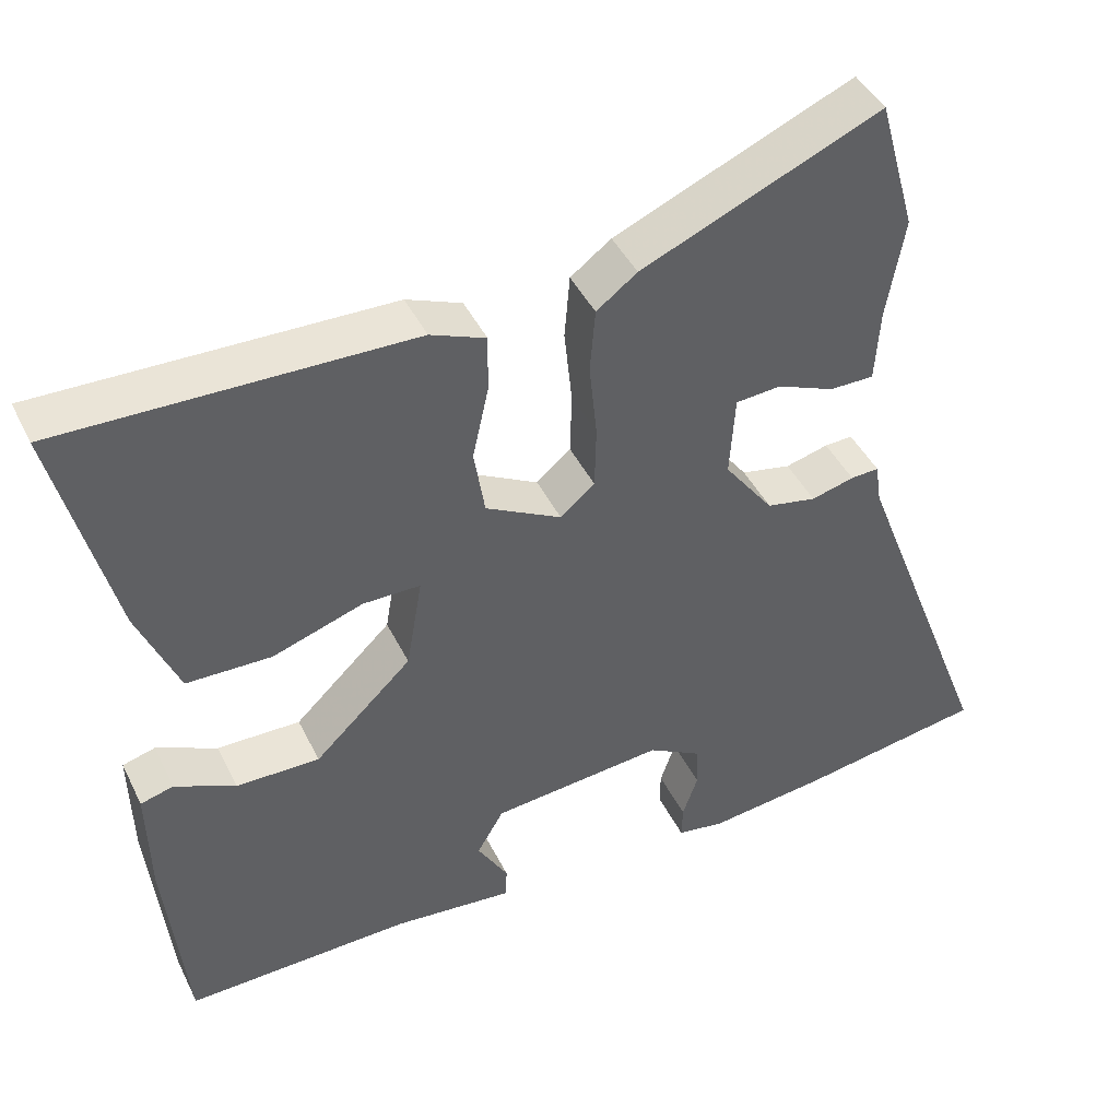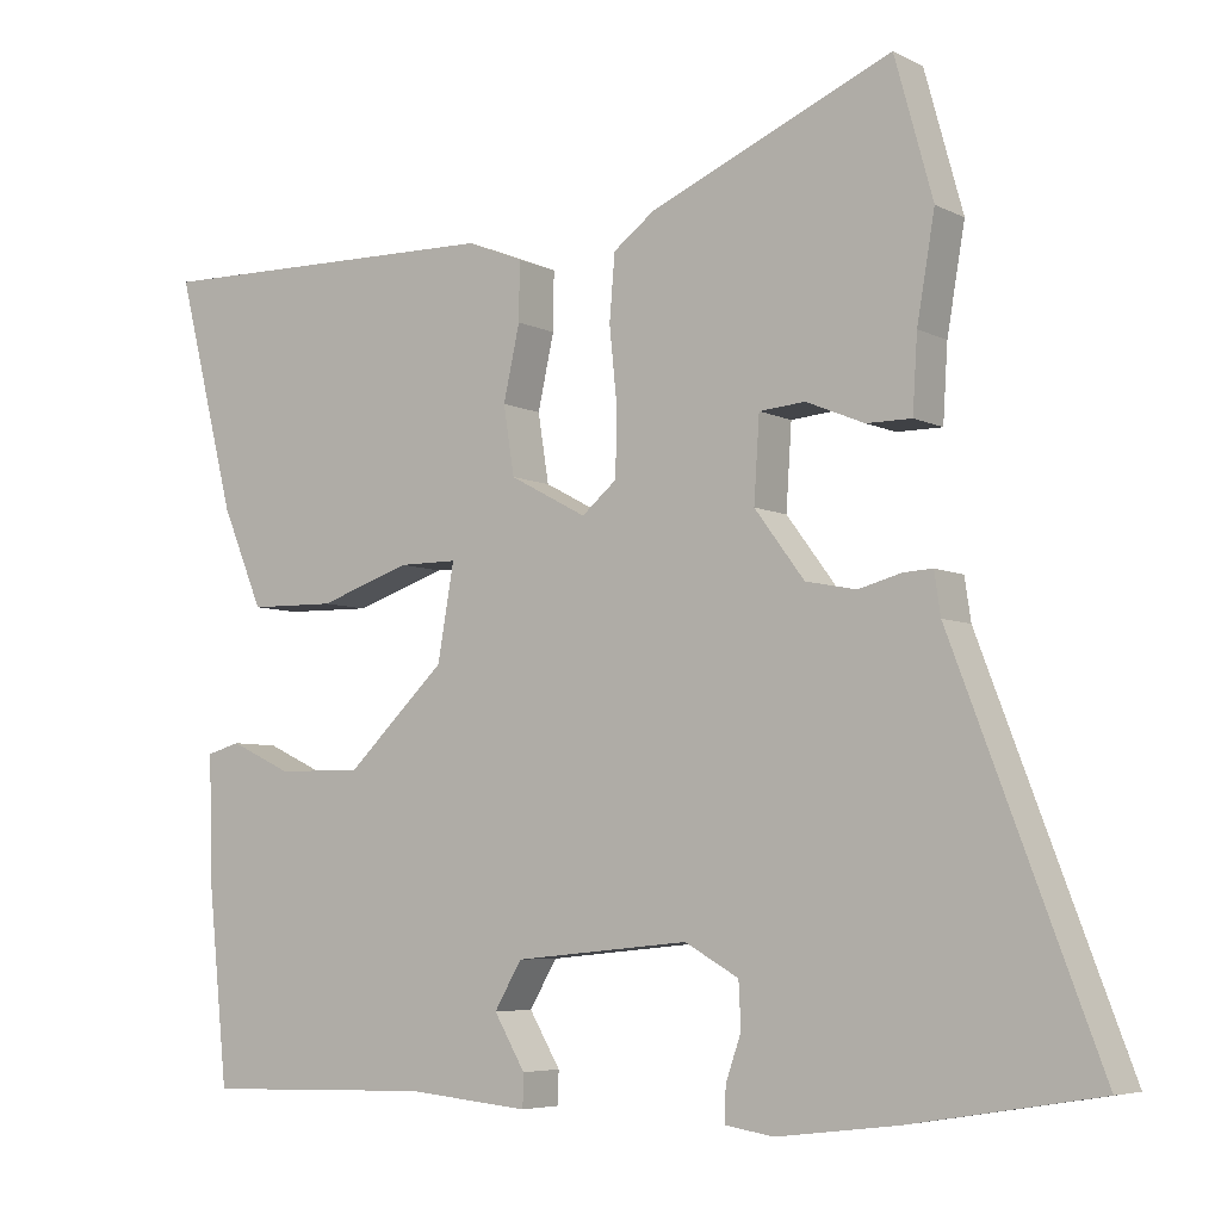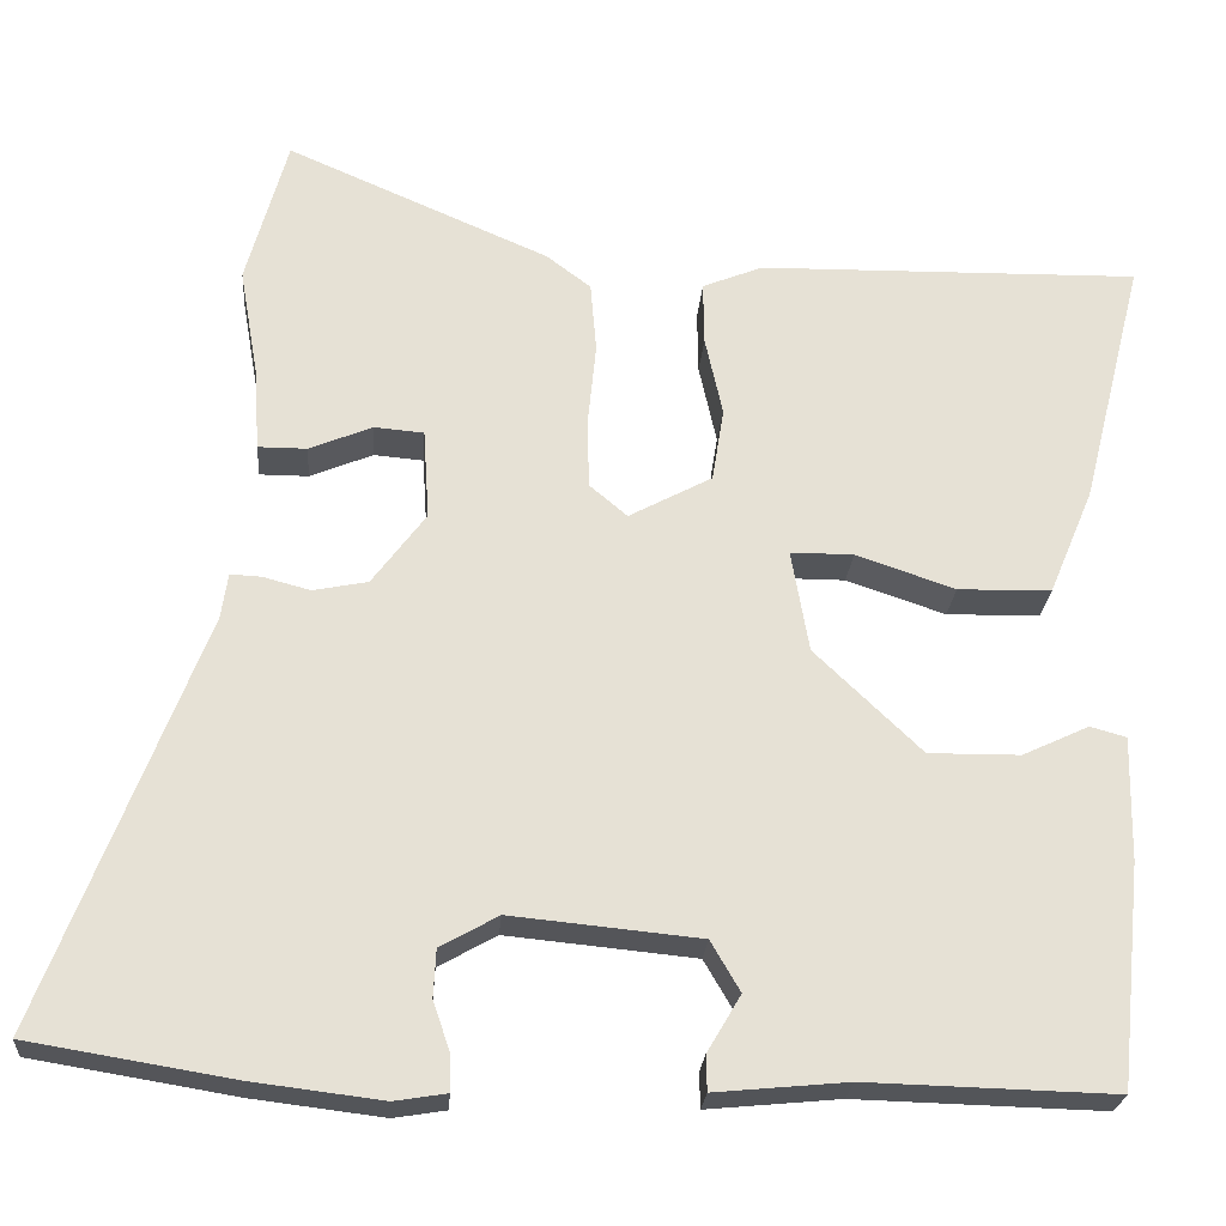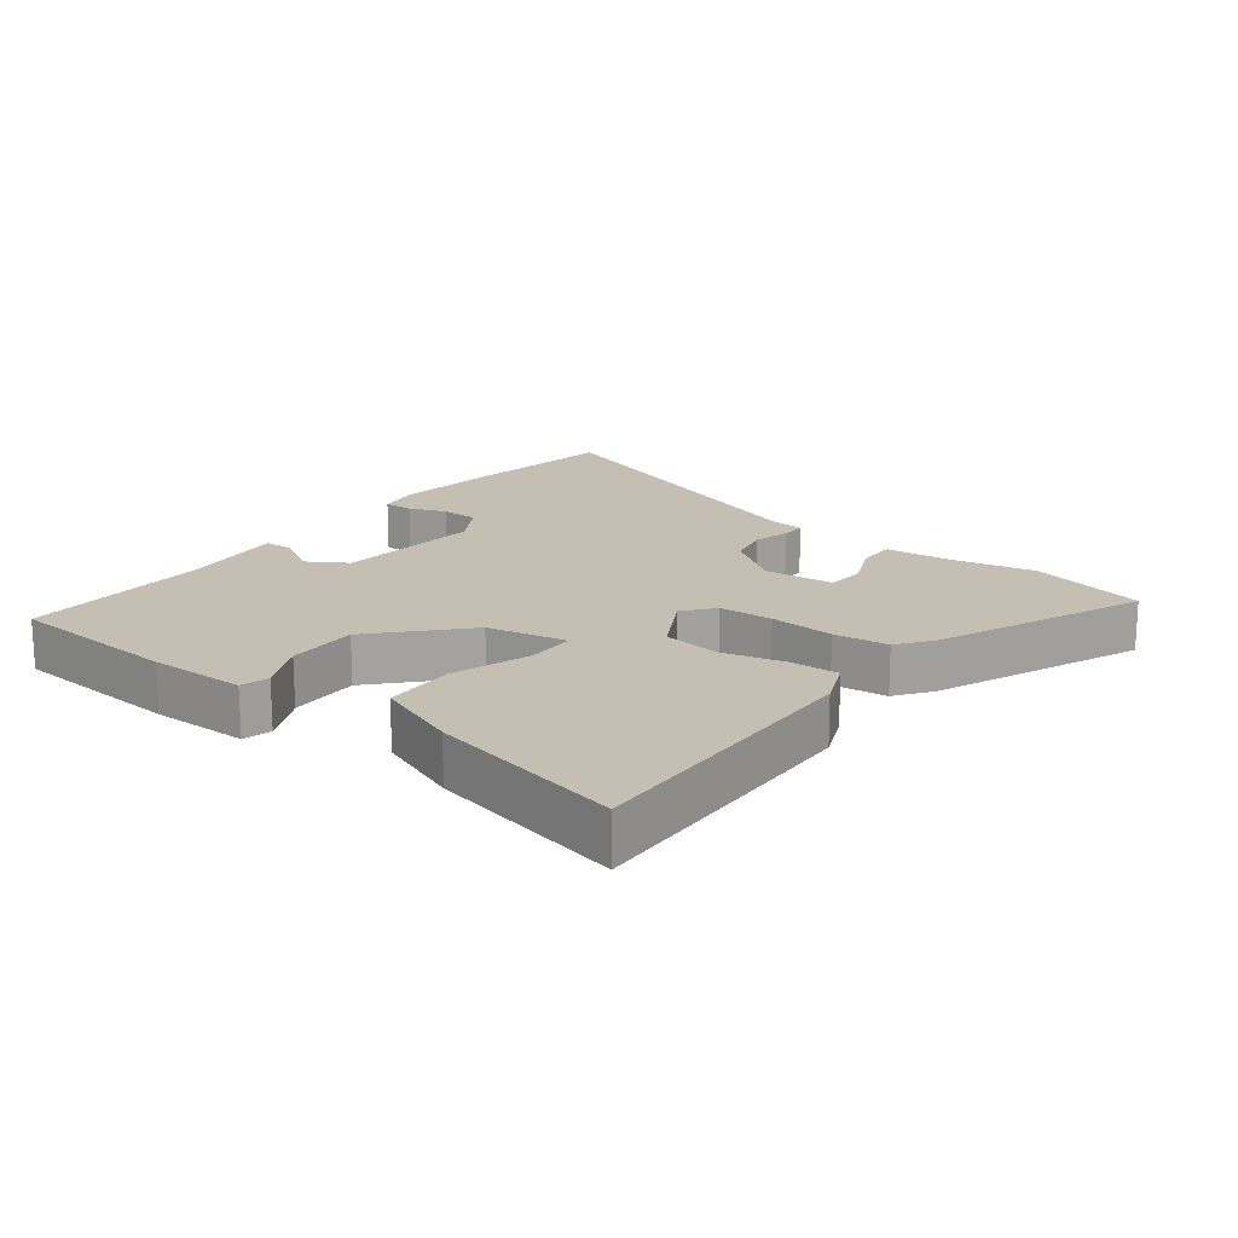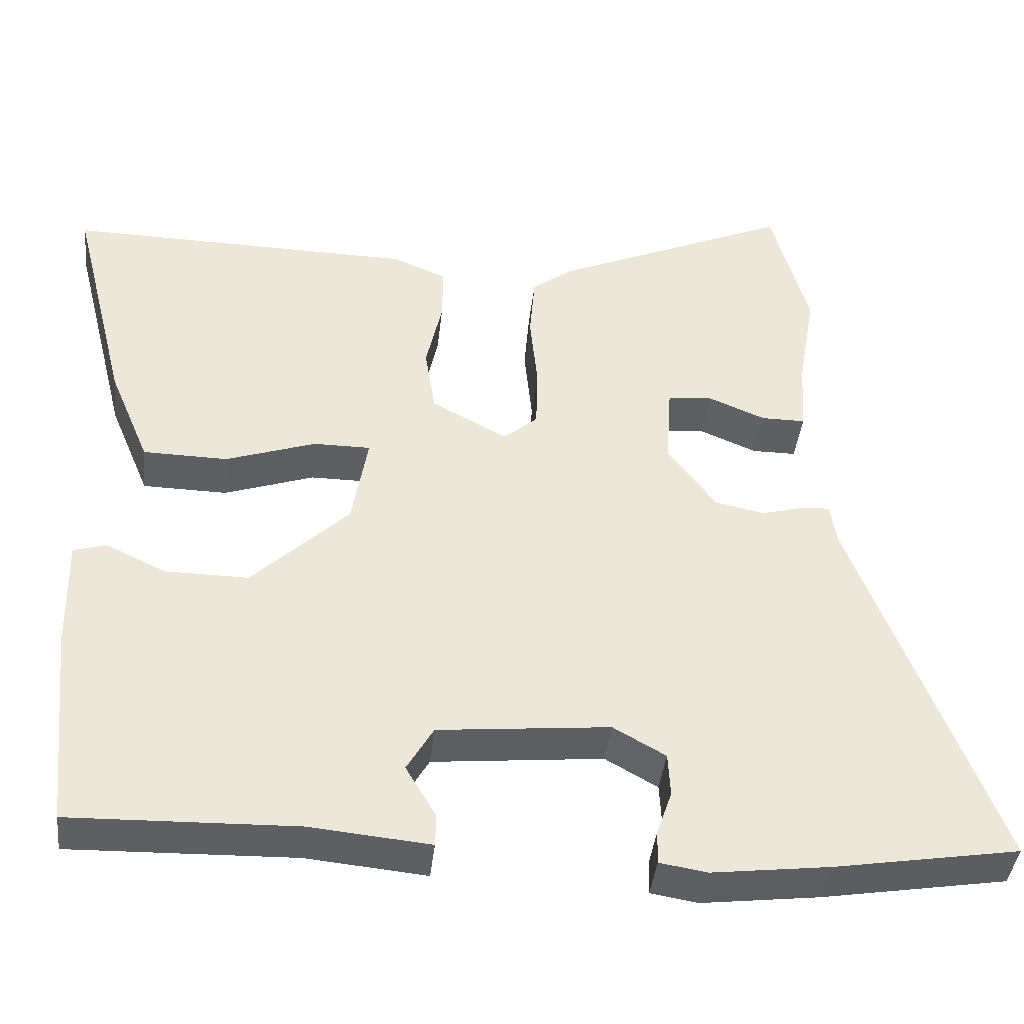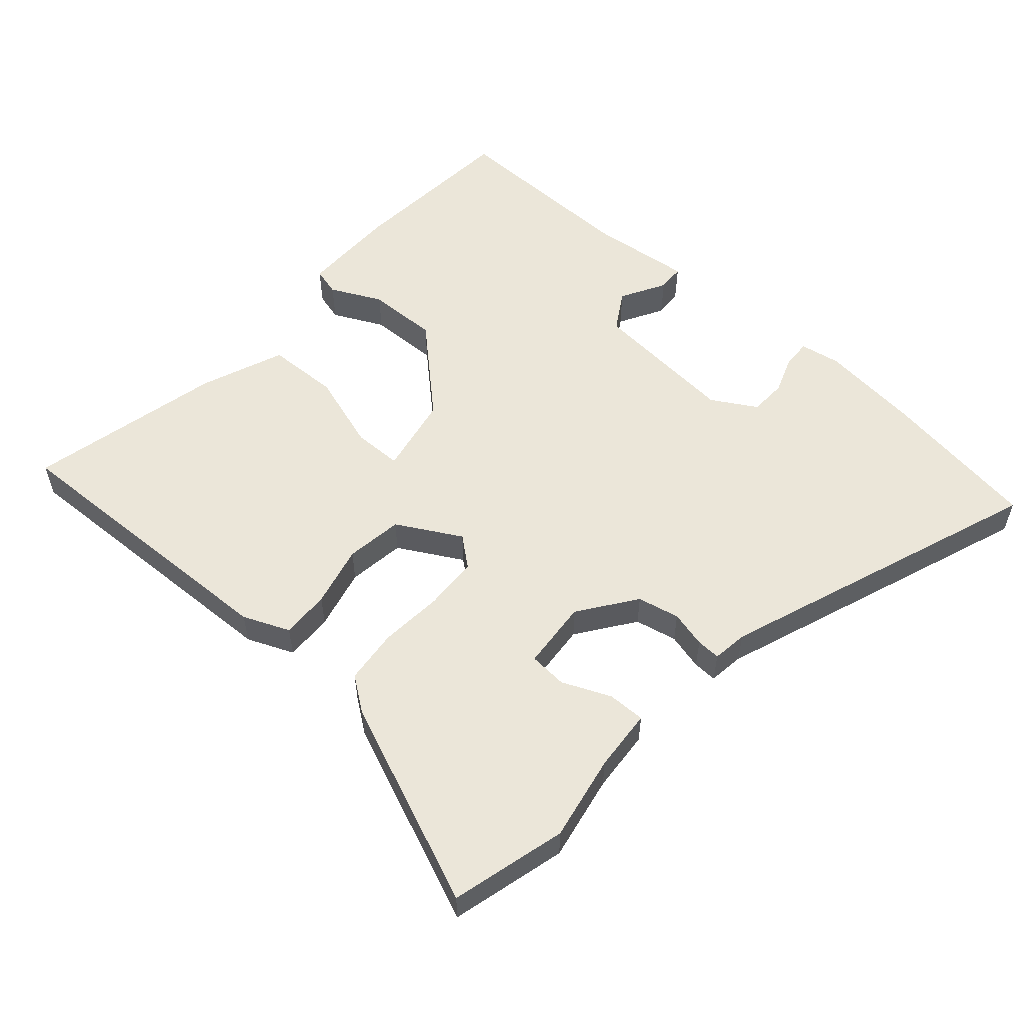
<metadata>
{"format":"obj","ext":"obj","renderer":"f3d","projection":"perspective","resolution":1024,"background":"white","views":[{"elev":43.7,"azim":-24.8,"up":"+Z"},{"elev":-5.7,"azim":34.1,"up":"+Z"},{"elev":-24.4,"azim":175.7,"up":"+Z"},{"elev":17.6,"azim":-53.7,"up":"+Y"},{"elev":-40.8,"azim":-6.3,"up":"+Z"},{"elev":55.7,"azim":40.5,"up":"+Y"}]}
</metadata>
<code>
v -0.486 0.07 -0.503
v -0.513 0.07 -0.238
v -0.516 0.07 -0.09
v -0.473 0.07 -0.078
v -0.394 0.07 -0.115
v -0.285 0.07 -0.116
v -0.158 0.07 0.006
v -0.137 0.07 0.128
v -0.212 0.07 0.128
v -0.33 0.07 0.088
v -0.441 0.07 0.09
v -0.494 0.07 0.217
v -0.569 0.07 0.516
v -0.113 0.07 0.508
v -0.041 0.07 0.479
v -0.042 0.07 0.404
v -0.063 0.07 0.309
v -0.049 0.07 0.221
v 0.05 0.07 0.168
v 0.095 0.07 0.206
v 0.097 0.07 0.289
v 0.087 0.07 0.388
v 0.094 0.07 0.472
v 0.147 0.07 0.512
v 0.459 0.07 0.647
v 0.508 0.07 0.47
v 0.485 0.07 0.337
v 0.479 0.07 0.241
v 0.421 0.07 0.241
v 0.346 0.07 0.272
v 0.287 0.07 0.267
v 0.28 0.07 0.16
v 0.344 0.07 0.074
v 0.409 0.07 0.061
v 0.465 0.07 0.076
v 0.502 0.07 0.078
v 0.51 0.07 0.024
v 0.698 0.07 -0.467
v 0.456 0.07 -0.507
v 0.301 0.07 -0.526
v 0.239 0.07 -0.516
v 0.24 0.07 -0.472
v 0.26 0.07 -0.414
v 0.257 0.07 -0.357
v 0.188 0.07 -0.318
v -0.037 0.07 -0.34
v -0.072 0.07 -0.4
v -0.032 0.07 -0.468
v -0.033 0.07 -0.51
v -0.191 0.07 -0.495
v -0.486 0 -0.503
v -0.513 0 -0.238
v -0.516 0 -0.09
v -0.473 0 -0.078
v -0.394 0 -0.115
v -0.285 0 -0.116
v -0.158 0 0.006
v -0.137 0 0.128
v -0.212 0 0.128
v -0.33 0 0.088
v -0.441 0 0.09
v -0.494 0 0.217
v -0.569 0 0.516
v -0.113 0 0.508
v -0.041 0 0.479
v -0.042 0 0.404
v -0.063 0 0.309
v -0.049 0 0.221
v 0.05 0 0.168
v 0.095 0 0.206
v 0.097 0 0.289
v 0.087 0 0.388
v 0.094 0 0.472
v 0.147 0 0.512
v 0.459 0 0.647
v 0.508 0 0.47
v 0.485 0 0.337
v 0.479 0 0.241
v 0.421 0 0.241
v 0.346 0 0.272
v 0.287 0 0.267
v 0.28 0 0.16
v 0.344 0 0.074
v 0.409 0 0.061
v 0.465 0 0.076
v 0.502 0 0.078
v 0.51 0 0.024
v 0.698 0 -0.467
v 0.456 0 -0.507
v 0.301 0 -0.526
v 0.239 0 -0.516
v 0.24 0 -0.472
v 0.26 0 -0.414
v 0.257 0 -0.357
v 0.188 0 -0.318
v -0.037 0 -0.34
v -0.072 0 -0.4
v -0.032 0 -0.468
v -0.033 0 -0.51
v -0.191 0 -0.495
f 47 48 49 50
f 3 4 5
f 2 3 5
f 1 2 5
f 50 1 5
f 47 50 5
f 46 47 5
f 45 46 5 6
f 41 42 43
f 40 41 43
f 39 40 43
f 38 39 43
f 37 38 43
f 37 43 44
f 36 37 44
f 35 36 44
f 34 35 44
f 33 34 44 45
f 27 28 29 30
f 27 30 31
f 26 27 31
f 25 26 31
f 24 25 31
f 23 24 31
f 22 23 31
f 21 22 31
f 20 21 31 32
f 15 16 17
f 14 15 17
f 13 14 17
f 12 13 17
f 11 12 17
f 10 11 17
f 9 10 17
f 8 9 17 18
f 7 8 18 19
f 33 45 6
f 32 33 6
f 20 32 6
f 19 20 6
f 6 7 19
f 100 99 98 97
f 55 54 53
f 55 53 52
f 55 52 51
f 55 51 100
f 55 100 97
f 55 97 96
f 56 55 96 95
f 93 92 91
f 93 91 90
f 93 90 89
f 93 89 88
f 93 88 87
f 94 93 87
f 94 87 86
f 94 86 85
f 94 85 84
f 95 94 84 83
f 80 79 78 77
f 81 80 77
f 81 77 76
f 81 76 75
f 81 75 74
f 81 74 73
f 81 73 72
f 81 72 71
f 82 81 71 70
f 67 66 65
f 67 65 64
f 67 64 63
f 67 63 62
f 67 62 61
f 67 61 60
f 67 60 59
f 68 67 59 58
f 69 68 58 57
f 56 95 83
f 56 83 82
f 56 82 70
f 56 70 69
f 69 57 56
f 1 51 52 2
f 2 52 53 3
f 3 53 54 4
f 4 54 55 5
f 5 55 56 6
f 6 56 57 7
f 7 57 58 8
f 8 58 59 9
f 9 59 60 10
f 10 60 61 11
f 11 61 62 12
f 12 62 63 13
f 13 63 64 14
f 14 64 65 15
f 15 65 66 16
f 16 66 67 17
f 17 67 68 18
f 18 68 69 19
f 19 69 70 20
f 20 70 71 21
f 21 71 72 22
f 22 72 73 23
f 23 73 74 24
f 24 74 75 25
f 25 75 76 26
f 26 76 77 27
f 27 77 78 28
f 28 78 79 29
f 29 79 80 30
f 30 80 81 31
f 31 81 82 32
f 32 82 83 33
f 33 83 84 34
f 34 84 85 35
f 35 85 86 36
f 36 86 87 37
f 37 87 88 38
f 38 88 89 39
f 39 89 90 40
f 40 90 91 41
f 41 91 92 42
f 42 92 93 43
f 43 93 94 44
f 44 94 95 45
f 45 95 96 46
f 46 96 97 47
f 47 97 98 48
f 48 98 99 49
f 49 99 100 50
f 50 100 51 1

</code>
